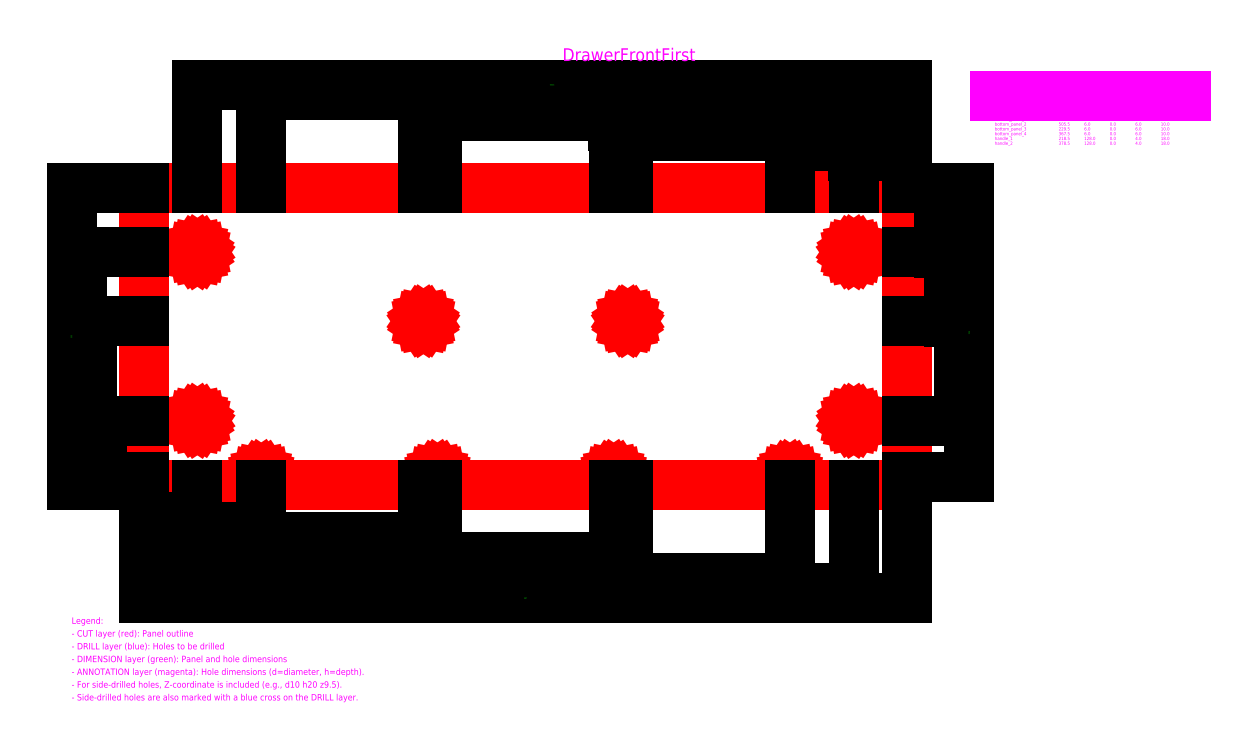
<metadata>
{"format":"dxf","ext":"dxf","renderer":"ezdxf+matplotlib","layout":"modelspace","background":"white","min_lineweight":24,"dpi":150}
</metadata>
<code>
0
SECTION
2
ENTITIES
0
TEXT
8
ANNOTATION
10
41.5
20
60
30
0
40
2.5
1
left_side_1
0
TEXT
8
ANNOTATION
10
41.5
20
55
30
0
40
2.5
1
d6 h10
0
TEXT
8
ANNOTATION
10
41.5
20
192
30
0
40
2.5
1
left_side_2
0
TEXT
8
ANNOTATION
10
41.5
20
187
30
0
40
2.5
1
d6 h10
0
TEXT
8
ANNOTATION
10
555.5
20
60
30
0
40
2.5
1
right_side_1
0
TEXT
8
ANNOTATION
10
555.5
20
55
30
0
40
2.5
1
d6 h10
0
TEXT
8
ANNOTATION
10
555.5
20
192
30
0
40
2.5
1
right_side_2
0
TEXT
8
ANNOTATION
10
555.5
20
187
30
0
40
2.5
1
d6 h10
0
TEXT
8
ANNOTATION
10
91.5
20
16
30
0
40
2.5
1
bottom_panel_1
0
TEXT
8
ANNOTATION
10
91.5
20
11
30
0
40
2.5
1
d6 h10
0
TEXT
8
ANNOTATION
10
505.5
20
16
30
0
40
2.5
1
bottom_panel_2
0
TEXT
8
ANNOTATION
10
505.5
20
11
30
0
40
2.5
1
d6 h10
0
TEXT
8
ANNOTATION
10
229.5
20
16
30
0
40
2.5
1
bottom_panel_3
0
TEXT
8
ANNOTATION
10
229.5
20
11
30
0
40
2.5
1
d6 h10
0
TEXT
8
ANNOTATION
10
367.5
20
16
30
0
40
2.5
1
bottom_panel_4
0
TEXT
8
ANNOTATION
10
367.5
20
11
30
0
40
2.5
1
d6 h10
0
TEXT
8
ANNOTATION
10
218.5
20
138
30
0
40
2.5
1
handle_1
0
TEXT
8
ANNOTATION
10
218.5
20
133
30
0
40
2.5
1
d4 h18
0
TEXT
8
ANNOTATION
10
378.5
20
138
30
0
40
2.5
1
handle_2
0
TEXT
8
ANNOTATION
10
378.5
20
133
30
0
40
2.5
1
d4 h18
0
LINE
8
CUT
10
0
20
0
30
0
11
597
21
0
31
0
0
LINE
8
CUT
10
597
20
0
30
0
11
597
21
232
31
0
0
LINE
8
CUT
10
597
20
232
30
0
11
0
21
232
31
0
0
LINE
8
CUT
10
0
20
232
30
0
11
0
21
0
31
0
0
LINE
8
CUT
10
38.5
20
50
30
0
11
38.73
21
51.15
31
0
0
LINE
8
CUT
10
38.73
20
51.15
30
0
11
39.38
21
52.12
31
0
0
LINE
8
CUT
10
39.38
20
52.12
30
0
11
40.35
21
52.77
31
0
0
LINE
8
CUT
10
40.35
20
52.77
30
0
11
41.5
21
53
31
0
0
LINE
8
CUT
10
41.5
20
53
30
0
11
42.65
21
52.77
31
0
0
LINE
8
CUT
10
42.65
20
52.77
30
0
11
43.62
21
52.12
31
0
0
LINE
8
CUT
10
43.62
20
52.12
30
0
11
44.27
21
51.15
31
0
0
LINE
8
CUT
10
44.27
20
51.15
30
0
11
44.5
21
50
31
0
0
LINE
8
CUT
10
44.5
20
50
30
0
11
44.27
21
48.85
31
0
0
LINE
8
CUT
10
44.27
20
48.85
30
0
11
43.62
21
47.88
31
0
0
LINE
8
CUT
10
43.62
20
47.88
30
0
11
42.65
21
47.23
31
0
0
LINE
8
CUT
10
42.65
20
47.23
30
0
11
41.5
21
47
31
0
0
LINE
8
CUT
10
41.5
20
47
30
0
11
40.35
21
47.23
31
0
0
LINE
8
CUT
10
40.35
20
47.23
30
0
11
39.38
21
47.88
31
0
0
LINE
8
CUT
10
39.38
20
47.88
30
0
11
38.73
21
48.85
31
0
0
LINE
8
CUT
10
38.73
20
48.85
30
0
11
38.5
21
50
31
0
0
LINE
8
CUT
10
38.5
20
182
30
0
11
38.73
21
183.1
31
0
0
LINE
8
CUT
10
38.73
20
183.1
30
0
11
39.38
21
184.1
31
0
0
LINE
8
CUT
10
39.38
20
184.1
30
0
11
40.35
21
184.8
31
0
0
LINE
8
CUT
10
40.35
20
184.8
30
0
11
41.5
21
185
31
0
0
LINE
8
CUT
10
41.5
20
185
30
0
11
42.65
21
184.8
31
0
0
LINE
8
CUT
10
42.65
20
184.8
30
0
11
43.62
21
184.1
31
0
0
LINE
8
CUT
10
43.62
20
184.1
30
0
11
44.27
21
183.1
31
0
0
LINE
8
CUT
10
44.27
20
183.1
30
0
11
44.5
21
182
31
0
0
LINE
8
CUT
10
44.5
20
182
30
0
11
44.27
21
180.9
31
0
0
LINE
8
CUT
10
44.27
20
180.9
30
0
11
43.62
21
179.9
31
0
0
LINE
8
CUT
10
43.62
20
179.9
30
0
11
42.65
21
179.2
31
0
0
LINE
8
CUT
10
42.65
20
179.2
30
0
11
41.5
21
179
31
0
0
LINE
8
CUT
10
41.5
20
179
30
0
11
40.35
21
179.2
31
0
0
LINE
8
CUT
10
40.35
20
179.2
30
0
11
39.38
21
179.9
31
0
0
LINE
8
CUT
10
39.38
20
179.9
30
0
11
38.73
21
180.9
31
0
0
LINE
8
CUT
10
38.73
20
180.9
30
0
11
38.5
21
182
31
0
0
LINE
8
CUT
10
88.5
20
6
30
0
11
88.73
21
7.148
31
0
0
LINE
8
CUT
10
88.73
20
7.148
30
0
11
89.38
21
8.121
31
0
0
LINE
8
CUT
10
89.38
20
8.121
30
0
11
90.35
21
8.772
31
0
0
LINE
8
CUT
10
90.35
20
8.772
30
0
11
91.5
21
9
31
0
0
LINE
8
CUT
10
91.5
20
9
30
0
11
92.65
21
8.772
31
0
0
LINE
8
CUT
10
92.65
20
8.772
30
0
11
93.62
21
8.121
31
0
0
LINE
8
CUT
10
93.62
20
8.121
30
0
11
94.27
21
7.148
31
0
0
LINE
8
CUT
10
94.27
20
7.148
30
0
11
94.5
21
6
31
0
0
LINE
8
CUT
10
94.5
20
6
30
0
11
94.27
21
4.852
31
0
0
LINE
8
CUT
10
94.27
20
4.852
30
0
11
93.62
21
3.879
31
0
0
LINE
8
CUT
10
93.62
20
3.879
30
0
11
92.65
21
3.228
31
0
0
LINE
8
CUT
10
92.65
20
3.228
30
0
11
91.5
21
3
31
0
0
LINE
8
CUT
10
91.5
20
3
30
0
11
90.35
21
3.228
31
0
0
LINE
8
CUT
10
90.35
20
3.228
30
0
11
89.38
21
3.879
31
0
0
LINE
8
CUT
10
89.38
20
3.879
30
0
11
88.73
21
4.852
31
0
0
LINE
8
CUT
10
88.73
20
4.852
30
0
11
88.5
21
6
31
0
0
LINE
8
CUT
10
216.5
20
128
30
0
11
216.7
21
128.8
31
0
0
LINE
8
CUT
10
216.7
20
128.8
30
0
11
217.1
21
129.4
31
0
0
LINE
8
CUT
10
217.1
20
129.4
30
0
11
217.7
21
129.8
31
0
0
LINE
8
CUT
10
217.7
20
129.8
30
0
11
218.5
21
130
31
0
0
LINE
8
CUT
10
218.5
20
130
30
0
11
219.3
21
129.8
31
0
0
LINE
8
CUT
10
219.3
20
129.8
30
0
11
219.9
21
129.4
31
0
0
LINE
8
CUT
10
219.9
20
129.4
30
0
11
220.3
21
128.8
31
0
0
LINE
8
CUT
10
220.3
20
128.8
30
0
11
220.5
21
128
31
0
0
LINE
8
CUT
10
220.5
20
128
30
0
11
220.3
21
127.2
31
0
0
LINE
8
CUT
10
220.3
20
127.2
30
0
11
219.9
21
126.6
31
0
0
LINE
8
CUT
10
219.9
20
126.6
30
0
11
219.3
21
126.2
31
0
0
LINE
8
CUT
10
219.3
20
126.2
30
0
11
218.5
21
126
31
0
0
LINE
8
CUT
10
218.5
20
126
30
0
11
217.7
21
126.2
31
0
0
LINE
8
CUT
10
217.7
20
126.2
30
0
11
217.1
21
126.6
31
0
0
LINE
8
CUT
10
217.1
20
126.6
30
0
11
216.7
21
127.2
31
0
0
LINE
8
CUT
10
216.7
20
127.2
30
0
11
216.5
21
128
31
0
0
LINE
8
CUT
10
226.5
20
6
30
0
11
226.7
21
7.148
31
0
0
LINE
8
CUT
10
226.7
20
7.148
30
0
11
227.4
21
8.121
31
0
0
LINE
8
CUT
10
227.4
20
8.121
30
0
11
228.4
21
8.772
31
0
0
LINE
8
CUT
10
228.4
20
8.772
30
0
11
229.5
21
9
31
0
0
LINE
8
CUT
10
229.5
20
9
30
0
11
230.6
21
8.772
31
0
0
LINE
8
CUT
10
230.6
20
8.772
30
0
11
231.6
21
8.121
31
0
0
LINE
8
CUT
10
231.6
20
8.121
30
0
11
232.3
21
7.148
31
0
0
LINE
8
CUT
10
232.3
20
7.148
30
0
11
232.5
21
6
31
0
0
LINE
8
CUT
10
232.5
20
6
30
0
11
232.3
21
4.852
31
0
0
LINE
8
CUT
10
232.3
20
4.852
30
0
11
231.6
21
3.879
31
0
0
LINE
8
CUT
10
231.6
20
3.879
30
0
11
230.6
21
3.228
31
0
0
LINE
8
CUT
10
230.6
20
3.228
30
0
11
229.5
21
3
31
0
0
LINE
8
CUT
10
229.5
20
3
30
0
11
228.4
21
3.228
31
0
0
LINE
8
CUT
10
228.4
20
3.228
30
0
11
227.4
21
3.879
31
0
0
LINE
8
CUT
10
227.4
20
3.879
30
0
11
226.7
21
4.852
31
0
0
LINE
8
CUT
10
226.7
20
4.852
30
0
11
226.5
21
6
31
0
0
LINE
8
CUT
10
364.5
20
6
30
0
11
364.7
21
7.148
31
0
0
LINE
8
CUT
10
364.7
20
7.148
30
0
11
365.4
21
8.121
31
0
0
LINE
8
CUT
10
365.4
20
8.121
30
0
11
366.4
21
8.772
31
0
0
LINE
8
CUT
10
366.4
20
8.772
30
0
11
367.5
21
9
31
0
0
LINE
8
CUT
10
367.5
20
9
30
0
11
368.6
21
8.772
31
0
0
LINE
8
CUT
10
368.6
20
8.772
30
0
11
369.6
21
8.121
31
0
0
LINE
8
CUT
10
369.6
20
8.121
30
0
11
370.3
21
7.148
31
0
0
LINE
8
CUT
10
370.3
20
7.148
30
0
11
370.5
21
6
31
0
0
LINE
8
CUT
10
370.5
20
6
30
0
11
370.3
21
4.852
31
0
0
LINE
8
CUT
10
370.3
20
4.852
30
0
11
369.6
21
3.879
31
0
0
LINE
8
CUT
10
369.6
20
3.879
30
0
11
368.6
21
3.228
31
0
0
LINE
8
CUT
10
368.6
20
3.228
30
0
11
367.5
21
3
31
0
0
LINE
8
CUT
10
367.5
20
3
30
0
11
366.4
21
3.228
31
0
0
LINE
8
CUT
10
366.4
20
3.228
30
0
11
365.4
21
3.879
31
0
0
LINE
8
CUT
10
365.4
20
3.879
30
0
11
364.7
21
4.852
31
0
0
LINE
8
CUT
10
364.7
20
4.852
30
0
11
364.5
21
6
31
0
0
LINE
8
CUT
10
376.5
20
128
30
0
11
376.7
21
128.8
31
0
0
LINE
8
CUT
10
376.7
20
128.8
30
0
11
377.1
21
129.4
31
0
0
LINE
8
CUT
10
377.1
20
129.4
30
0
11
377.7
21
129.8
31
0
0
LINE
8
CUT
10
377.7
20
129.8
30
0
11
378.5
21
130
31
0
0
LINE
8
CUT
10
378.5
20
130
30
0
11
379.3
21
129.8
31
0
0
LINE
8
CUT
10
379.3
20
129.8
30
0
11
379.9
21
129.4
31
0
0
LINE
8
CUT
10
379.9
20
129.4
30
0
11
380.3
21
128.8
31
0
0
LINE
8
CUT
10
380.3
20
128.8
30
0
11
380.5
21
128
31
0
0
LINE
8
CUT
10
380.5
20
128
30
0
11
380.3
21
127.2
31
0
0
LINE
8
CUT
10
380.3
20
127.2
30
0
11
379.9
21
126.6
31
0
0
LINE
8
CUT
10
379.9
20
126.6
30
0
11
379.3
21
126.2
31
0
0
LINE
8
CUT
10
379.3
20
126.2
30
0
11
378.5
21
126
31
0
0
LINE
8
CUT
10
378.5
20
126
30
0
11
377.7
21
126.2
31
0
0
LINE
8
CUT
10
377.7
20
126.2
30
0
11
377.1
21
126.6
31
0
0
LINE
8
CUT
10
377.1
20
126.6
30
0
11
376.7
21
127.2
31
0
0
LINE
8
CUT
10
376.7
20
127.2
30
0
11
376.5
21
128
31
0
0
LINE
8
CUT
10
502.5
20
6
30
0
11
502.7
21
7.148
31
0
0
LINE
8
CUT
10
502.7
20
7.148
30
0
11
503.4
21
8.121
31
0
0
LINE
8
CUT
10
503.4
20
8.121
30
0
11
504.4
21
8.772
31
0
0
LINE
8
CUT
10
504.4
20
8.772
30
0
11
505.5
21
9
31
0
0
LINE
8
CUT
10
505.5
20
9
30
0
11
506.6
21
8.772
31
0
0
LINE
8
CUT
10
506.6
20
8.772
30
0
11
507.6
21
8.121
31
0
0
LINE
8
CUT
10
507.6
20
8.121
30
0
11
508.3
21
7.148
31
0
0
LINE
8
CUT
10
508.3
20
7.148
30
0
11
508.5
21
6
31
0
0
LINE
8
CUT
10
508.5
20
6
30
0
11
508.3
21
4.852
31
0
0
LINE
8
CUT
10
508.3
20
4.852
30
0
11
507.6
21
3.879
31
0
0
LINE
8
CUT
10
507.6
20
3.879
30
0
11
506.6
21
3.228
31
0
0
LINE
8
CUT
10
506.6
20
3.228
30
0
11
505.5
21
3
31
0
0
LINE
8
CUT
10
505.5
20
3
30
0
11
504.4
21
3.228
31
0
0
LINE
8
CUT
10
504.4
20
3.228
30
0
11
503.4
21
3.879
31
0
0
LINE
8
CUT
10
503.4
20
3.879
30
0
11
502.7
21
4.852
31
0
0
LINE
8
CUT
10
502.7
20
4.852
30
0
11
502.5
21
6
31
0
0
LINE
8
CUT
10
552.5
20
50
30
0
11
552.7
21
51.15
31
0
0
LINE
8
CUT
10
552.7
20
51.15
30
0
11
553.4
21
52.12
31
0
0
LINE
8
CUT
10
553.4
20
52.12
30
0
11
554.4
21
52.77
31
0
0
LINE
8
CUT
10
554.4
20
52.77
30
0
11
555.5
21
53
31
0
0
LINE
8
CUT
10
555.5
20
53
30
0
11
556.6
21
52.77
31
0
0
LINE
8
CUT
10
556.6
20
52.77
30
0
11
557.6
21
52.12
31
0
0
LINE
8
CUT
10
557.6
20
52.12
30
0
11
558.3
21
51.15
31
0
0
LINE
8
CUT
10
558.3
20
51.15
30
0
11
558.5
21
50
31
0
0
LINE
8
CUT
10
558.5
20
50
30
0
11
558.3
21
48.85
31
0
0
LINE
8
CUT
10
558.3
20
48.85
30
0
11
557.6
21
47.88
31
0
0
LINE
8
CUT
10
557.6
20
47.88
30
0
11
556.6
21
47.23
31
0
0
LINE
8
CUT
10
556.6
20
47.23
30
0
11
555.5
21
47
31
0
0
LINE
8
CUT
10
555.5
20
47
30
0
11
554.4
21
47.23
31
0
0
LINE
8
CUT
10
554.4
20
47.23
30
0
11
553.4
21
47.88
31
0
0
LINE
8
CUT
10
553.4
20
47.88
30
0
11
552.7
21
48.85
31
0
0
LINE
8
CUT
10
552.7
20
48.85
30
0
11
552.5
21
50
31
0
0
LINE
8
CUT
10
552.5
20
182
30
0
11
552.7
21
183.1
31
0
0
LINE
8
CUT
10
552.7
20
183.1
30
0
11
553.4
21
184.1
31
0
0
LINE
8
CUT
10
553.4
20
184.1
30
0
11
554.4
21
184.8
31
0
0
LINE
8
CUT
10
554.4
20
184.8
30
0
11
555.5
21
185
31
0
0
LINE
8
CUT
10
555.5
20
185
30
0
11
556.6
21
184.8
31
0
0
LINE
8
CUT
10
556.6
20
184.8
30
0
11
557.6
21
184.1
31
0
0
LINE
8
CUT
10
557.6
20
184.1
30
0
11
558.3
21
183.1
31
0
0
LINE
8
CUT
10
558.3
20
183.1
30
0
11
558.5
21
182
31
0
0
LINE
8
CUT
10
558.5
20
182
30
0
11
558.3
21
180.9
31
0
0
LINE
8
CUT
10
558.3
20
180.9
30
0
11
557.6
21
179.9
31
0
0
LINE
8
CUT
10
557.6
20
179.9
30
0
11
556.6
21
179.2
31
0
0
LINE
8
CUT
10
556.6
20
179.2
30
0
11
555.5
21
179
31
0
0
LINE
8
CUT
10
555.5
20
179
30
0
11
554.4
21
179.2
31
0
0
LINE
8
CUT
10
554.4
20
179.2
30
0
11
553.4
21
179.9
31
0
0
LINE
8
CUT
10
553.4
20
179.9
30
0
11
552.7
21
180.9
31
0
0
LINE
8
CUT
10
552.7
20
180.9
30
0
11
552.5
21
182
31
0
0
DIMENSION
8
DIMENSION
2
*D1
3
Standard
10
0
20
-25
30
0
11
20.75
21
-25
31
0
70
32
71
5
1
<>
13
0
23
0
33
0
14
41.5
24
0
34
0
50
0
0
DIMENSION
8
DIMENSION
2
*D2
3
Standard
10
0
20
-33
30
0
11
45.75
21
-33
31
0
70
32
71
5
1
<>
13
0
23
0
33
0
14
91.5
24
0
34
0
50
0
0
DIMENSION
8
DIMENSION
2
*D3
3
Standard
10
0
20
-41
30
0
11
109.2
21
-41
31
0
70
32
71
5
1
<>
13
0
23
0
33
0
14
218.5
24
0
34
0
50
0
0
DIMENSION
8
DIMENSION
2
*D4
3
Standard
10
0
20
-49
30
0
11
114.8
21
-49
31
0
70
32
71
5
1
<>
13
0
23
0
33
0
14
229.5
24
0
34
0
50
0
0
DIMENSION
8
DIMENSION
2
*D5
3
Standard
10
0
20
-57
30
0
11
183.8
21
-57
31
0
70
32
71
5
1
<>
13
0
23
0
33
0
14
367.5
24
0
34
0
50
0
0
DIMENSION
8
DIMENSION
2
*D6
3
Standard
10
0
20
-65
30
0
11
189.2
21
-65
31
0
70
32
71
5
1
<>
13
0
23
0
33
0
14
378.5
24
0
34
0
50
0
0
DIMENSION
8
DIMENSION
2
*D7
3
Standard
10
0
20
-73
30
0
11
252.8
21
-73
31
0
70
32
71
5
1
<>
13
0
23
0
33
0
14
505.5
24
0
34
0
50
0
0
DIMENSION
8
DIMENSION
2
*D8
3
Standard
10
0
20
-81
30
0
11
277.8
21
-81
31
0
70
32
71
5
1
<>
13
0
23
0
33
0
14
555.5
24
0
34
0
50
0
0
DIMENSION
8
DIMENSION
2
*D9
3
Standard
10
0
20
-89
30
0
11
298.5
21
-89
31
0
70
32
71
5
1
<>
13
0
23
0
33
0
14
597
24
0
34
0
50
0
0
DIMENSION
8
DIMENSION
2
*D10
3
Standard
10
597
20
257
30
0
11
576.2
21
257
31
0
70
32
71
5
1
<>
13
597
23
232
33
0
14
555.5
24
232
34
0
50
0
0
DIMENSION
8
DIMENSION
2
*D11
3
Standard
10
597
20
265
30
0
11
551.2
21
265
31
0
70
32
71
5
1
<>
13
597
23
232
33
0
14
505.5
24
232
34
0
50
0
0
DIMENSION
8
DIMENSION
2
*D12
3
Standard
10
597
20
273
30
0
11
487.8
21
273
31
0
70
32
71
5
1
<>
13
597
23
232
33
0
14
378.5
24
232
34
0
50
0
0
DIMENSION
8
DIMENSION
2
*D13
3
Standard
10
597
20
281
30
0
11
482.2
21
281
31
0
70
32
71
5
1
<>
13
597
23
232
33
0
14
367.5
24
232
34
0
50
0
0
DIMENSION
8
DIMENSION
2
*D14
3
Standard
10
597
20
289
30
0
11
413.2
21
289
31
0
70
32
71
5
1
<>
13
597
23
232
33
0
14
229.5
24
232
34
0
50
0
0
DIMENSION
8
DIMENSION
2
*D15
3
Standard
10
597
20
297
30
0
11
407.8
21
297
31
0
70
32
71
5
1
<>
13
597
23
232
33
0
14
218.5
24
232
34
0
50
0
0
DIMENSION
8
DIMENSION
2
*D16
3
Standard
10
597
20
305
30
0
11
344.2
21
305
31
0
70
32
71
5
1
<>
13
597
23
232
33
0
14
91.5
24
232
34
0
50
0
0
DIMENSION
8
DIMENSION
2
*D17
3
Standard
10
597
20
313
30
0
11
319.2
21
313
31
0
70
32
71
5
1
<>
13
597
23
232
33
0
14
41.5
24
232
34
0
50
0
0
DIMENSION
8
DIMENSION
2
*D18
3
Standard
10
-25
20
0
30
0
11
-25
21
3
31
0
70
32
71
5
1
<>
13
0
23
0
33
0
14
0
24
6
34
0
50
90
0
DIMENSION
8
DIMENSION
2
*D19
3
Standard
10
-33
20
0
30
0
11
-33
21
25
31
0
70
32
71
5
1
<>
13
0
23
0
33
0
14
0
24
50
34
0
50
90
0
DIMENSION
8
DIMENSION
2
*D20
3
Standard
10
-41
20
0
30
0
11
-41
21
64
31
0
70
32
71
5
1
<>
13
0
23
0
33
0
14
0
24
128
34
0
50
90
0
DIMENSION
8
DIMENSION
2
*D21
3
Standard
10
-49
20
0
30
0
11
-49
21
91
31
0
70
32
71
5
1
<>
13
0
23
0
33
0
14
0
24
182
34
0
50
90
0
DIMENSION
8
DIMENSION
2
*D22
3
Standard
10
-57
20
0
30
0
11
-57
21
116
31
0
70
32
71
5
1
<>
13
0
23
0
33
0
14
0
24
232
34
0
50
90
0
DIMENSION
8
DIMENSION
2
*D23
3
Standard
10
622
20
232
30
0
11
622
21
207
31
0
70
32
71
5
1
<>
13
597
23
232
33
0
14
597
24
182
34
0
50
90
0
DIMENSION
8
DIMENSION
2
*D24
3
Standard
10
630
20
232
30
0
11
630
21
180
31
0
70
32
71
5
1
<>
13
597
23
232
33
0
14
597
24
128
34
0
50
90
0
DIMENSION
8
DIMENSION
2
*D25
3
Standard
10
638
20
232
30
0
11
638
21
141
31
0
70
32
71
5
1
<>
13
597
23
232
33
0
14
597
24
50
34
0
50
90
0
DIMENSION
8
DIMENSION
2
*D26
3
Standard
10
646
20
232
30
0
11
646
21
119
31
0
70
32
71
5
1
<>
13
597
23
232
33
0
14
597
24
6
34
0
50
90
0
TEXT
8
ANNOTATION
10
-57
20
-109
30
0
40
5
1
Legend:
0
TEXT
8
ANNOTATION
10
-57
20
-119
30
0
40
5
1
- CUT layer (red): Panel outline
0
TEXT
8
ANNOTATION
10
-57
20
-129
30
0
40
5
1
- DRILL layer (blue): Holes to be drilled
0
TEXT
8
ANNOTATION
10
-57
20
-139
30
0
40
5
1
- DIMENSION layer (green): Panel and hole dimensions
0
TEXT
8
ANNOTATION
10
-57
20
-149
30
0
40
5
1
- ANNOTATION layer (magenta): Hole dimensions (d=diameter, h=depth).
0
TEXT
8
ANNOTATION
10
-57
20
-159
30
0
40
5
1
- For side-drilled holes, Z-coordinate is included (e.g., d10 h20 z9.5).
0
TEXT
8
ANNOTATION
10
-57
20
-169
30
0
40
5
1
- Side-drilled holes are also marked with a blue cross on the DRILL layer.
0
TEXT
8
ANNOTATION
10
666
20
313
30
0
40
3.75
1
Hole Schedule
0
TEXT
8
ANNOTATION
10
666
20
305.5
30
0
40
2.5
1
Hole Name
0
TEXT
8
ANNOTATION
10
716
20
305.5
30
0
40
2.5
1
X
0
TEXT
8
ANNOTATION
10
736
20
305.5
30
0
40
2.5
1
Y
0
TEXT
8
ANNOTATION
10
756
20
305.5
30
0
40
2.5
1
Z
0
TEXT
8
ANNOTATION
10
776
20
305.5
30
0
40
2.5
1
Dia
0
TEXT
8
ANNOTATION
10
796
20
305.5
30
0
40
2.5
1
Depth
0
LINE
8
ANNOTATION
10
666
20
304.2
30
0
11
816
21
304.2
31
0
0
TEXT
8
ANNOTATION
10
666
20
299.9
30
0
40
2.5
1
left_side_1
0
TEXT
8
ANNOTATION
10
716
20
299.9
30
0
40
2.5
1
41.5
0
TEXT
8
ANNOTATION
10
736
20
299.9
30
0
40
2.5
1
50
0
TEXT
8
ANNOTATION
10
756
20
299.9
30
0
40
2.5
1
0
0
TEXT
8
ANNOTATION
10
776
20
299.9
30
0
40
2.5
1
6
0
TEXT
8
ANNOTATION
10
796
20
299.9
30
0
40
2.5
1
10
0
TEXT
8
ANNOTATION
10
666
20
296.1
30
0
40
2.5
1
left_side_2
0
TEXT
8
ANNOTATION
10
716
20
296.1
30
0
40
2.5
1
41.5
0
TEXT
8
ANNOTATION
10
736
20
296.1
30
0
40
2.5
1
182
0
TEXT
8
ANNOTATION
10
756
20
296.1
30
0
40
2.5
1
0
0
TEXT
8
ANNOTATION
10
776
20
296.1
30
0
40
2.5
1
6
0
TEXT
8
ANNOTATION
10
796
20
296.1
30
0
40
2.5
1
10
0
TEXT
8
ANNOTATION
10
666
20
292.4
30
0
40
2.5
1
right_side_1
0
TEXT
8
ANNOTATION
10
716
20
292.4
30
0
40
2.5
1
555.5
0
TEXT
8
ANNOTATION
10
736
20
292.4
30
0
40
2.5
1
50
0
TEXT
8
ANNOTATION
10
756
20
292.4
30
0
40
2.5
1
0
0
TEXT
8
ANNOTATION
10
776
20
292.4
30
0
40
2.5
1
6
0
TEXT
8
ANNOTATION
10
796
20
292.4
30
0
40
2.5
1
10
0
TEXT
8
ANNOTATION
10
666
20
288.6
30
0
40
2.5
1
right_side_2
0
TEXT
8
ANNOTATION
10
716
20
288.6
30
0
40
2.5
1
555.5
0
TEXT
8
ANNOTATION
10
736
20
288.6
30
0
40
2.5
1
182
0
TEXT
8
ANNOTATION
10
756
20
288.6
30
0
40
2.5
1
0
0
TEXT
8
ANNOTATION
10
776
20
288.6
30
0
40
2.5
1
6
0
TEXT
8
ANNOTATION
10
796
20
288.6
30
0
40
2.5
1
10
0
TEXT
8
ANNOTATION
10
666
20
284.9
30
0
40
2.5
1
bottom_panel_1
0
TEXT
8
ANNOTATION
10
716
20
284.9
30
0
40
2.5
1
91.5
0
TEXT
8
ANNOTATION
10
736
20
284.9
30
0
40
2.5
1
6
0
TEXT
8
ANNOTATION
10
756
20
284.9
30
0
40
2.5
1
0
0
TEXT
8
ANNOTATION
10
776
20
284.9
30
0
40
2.5
1
6
0
TEXT
8
ANNOTATION
10
796
20
284.9
30
0
40
2.5
1
10
0
TEXT
8
ANNOTATION
10
666
20
281.1
30
0
40
2.5
1
bottom_panel_2
0
TEXT
8
ANNOTATION
10
716
20
281.1
30
0
40
2.5
1
505.5
0
TEXT
8
ANNOTATION
10
736
20
281.1
30
0
40
2.5
1
6
0
TEXT
8
ANNOTATION
10
756
20
281.1
30
0
40
2.5
1
0
0
TEXT
8
ANNOTATION
10
776
20
281.1
30
0
40
2.5
1
6
0
TEXT
8
ANNOTATION
10
796
20
281.1
30
0
40
2.5
1
10
0
TEXT
8
ANNOTATION
10
666
20
277.4
30
0
40
2.5
1
bottom_panel_3
0
TEXT
8
ANNOTATION
10
716
20
277.4
30
0
40
2.5
1
229.5
0
TEXT
8
ANNOTATION
10
736
20
277.4
30
0
40
2.5
1
6
0
TEXT
8
ANNOTATION
10
756
20
277.4
30
0
40
2.5
1
0
0
TEXT
8
ANNOTATION
10
776
20
277.4
30
0
40
2.5
1
6
0
TEXT
8
ANNOTATION
10
796
20
277.4
30
0
40
2.5
1
10
0
TEXT
8
ANNOTATION
10
666
20
273.6
30
0
40
2.5
1
bottom_panel_4
0
TEXT
8
ANNOTATION
10
716
20
273.6
30
0
40
2.5
1
367.5
0
TEXT
8
ANNOTATION
10
736
20
273.6
30
0
40
2.5
1
6
0
TEXT
8
ANNOTATION
10
756
20
273.6
30
0
40
2.5
1
0
0
TEXT
8
ANNOTATION
10
776
20
273.6
30
0
40
2.5
1
6
0
TEXT
8
ANNOTATION
10
796
20
273.6
30
0
40
2.5
1
10
0
TEXT
8
ANNOTATION
10
666
20
269.9
30
0
40
2.5
1
handle_1
0
TEXT
8
ANNOTATION
10
716
20
269.9
30
0
40
2.5
1
218.5
0
TEXT
8
ANNOTATION
10
736
20
269.9
30
0
40
2.5
1
128
0
TEXT
8
ANNOTATION
10
756
20
269.9
30
0
40
2.5
1
0
0
TEXT
8
ANNOTATION
10
776
20
269.9
30
0
40
2.5
1
4
0
TEXT
8
ANNOTATION
10
796
20
269.9
30
0
40
2.5
1
18
0
TEXT
8
ANNOTATION
10
666
20
266.1
30
0
40
2.5
1
handle_2
0
TEXT
8
ANNOTATION
10
716
20
266.1
30
0
40
2.5
1
378.5
0
TEXT
8
ANNOTATION
10
736
20
266.1
30
0
40
2.5
1
128
0
TEXT
8
ANNOTATION
10
756
20
266.1
30
0
40
2.5
1
0
0
TEXT
8
ANNOTATION
10
776
20
266.1
30
0
40
2.5
1
4
0
TEXT
8
ANNOTATION
10
796
20
266.1
30
0
40
2.5
1
18
0
TEXT
8
ANNOTATION
10
379.5
20
336.8
30
0
40
10
1
DrawerFrontFirst
7
Title
72
1
11
379.5
21
336.8
31
0
73
2
0
ENDSEC
0
EOF

</code>
